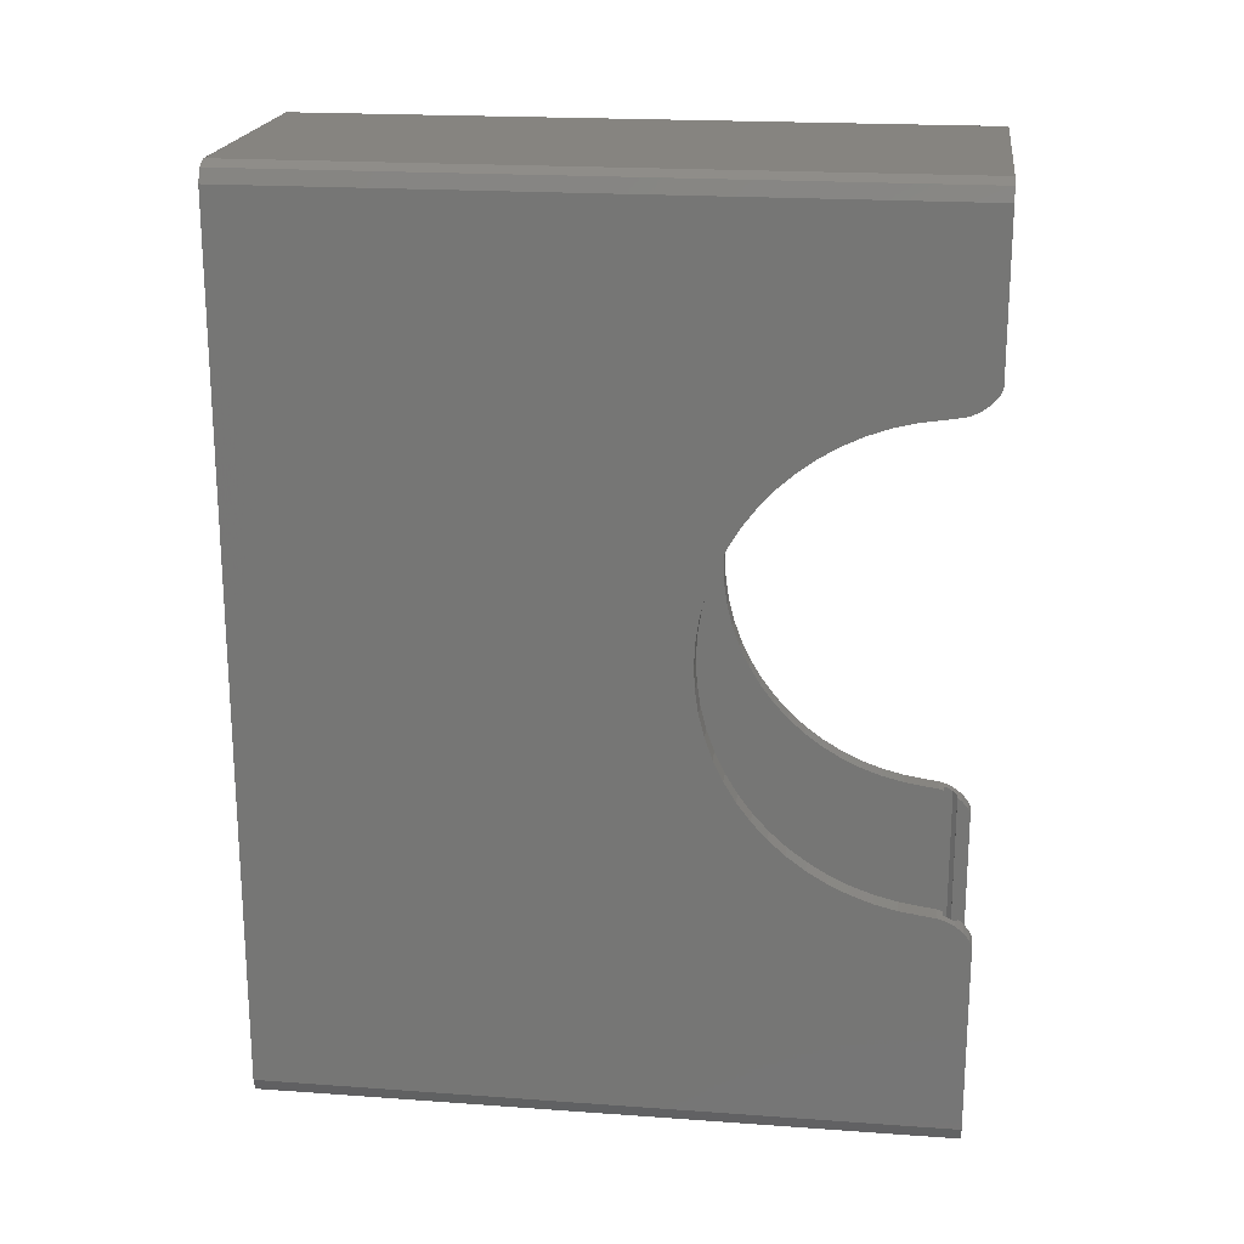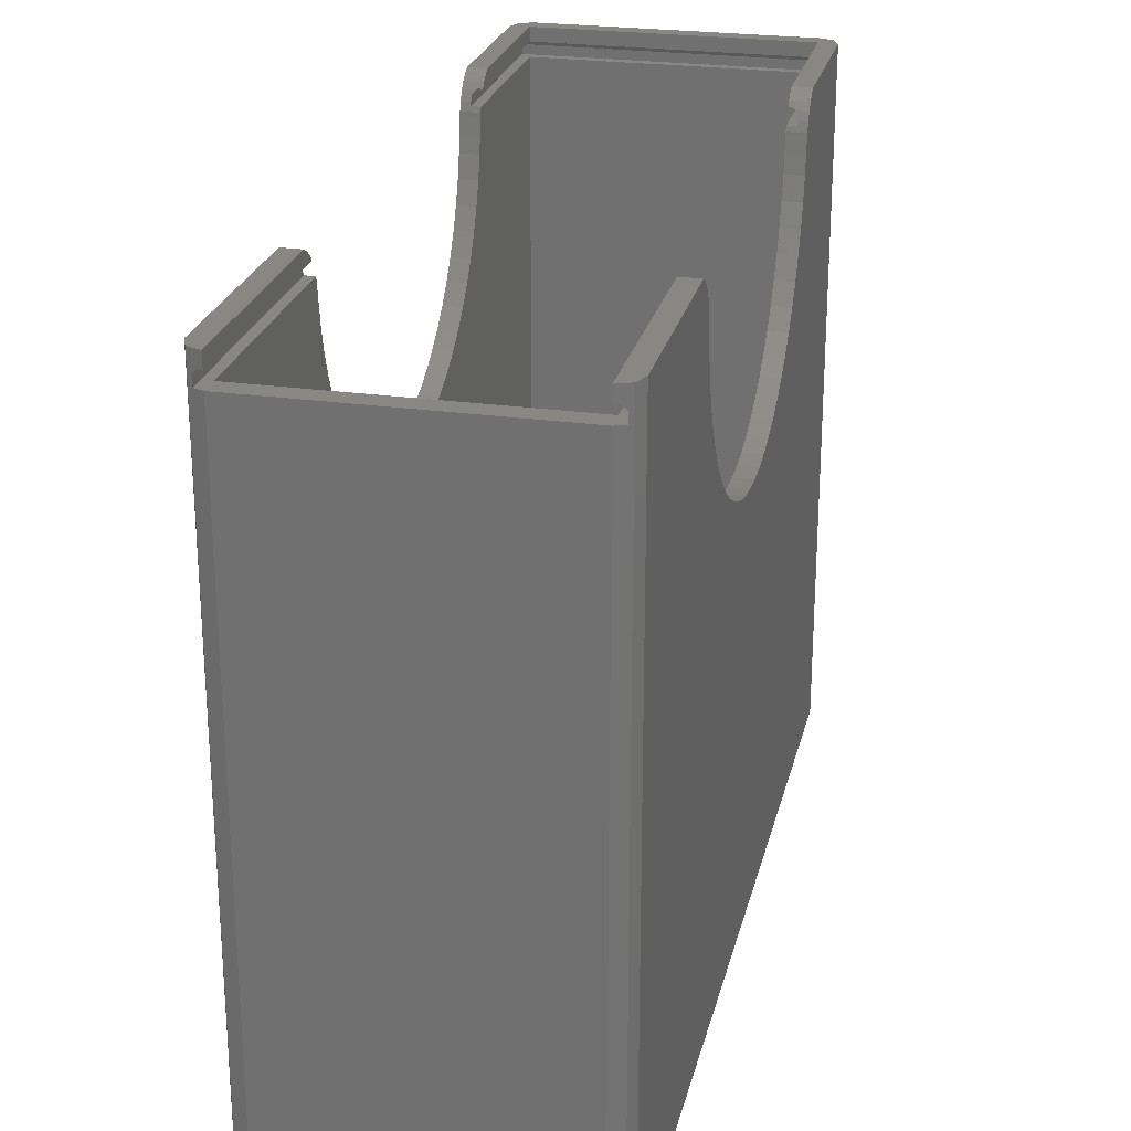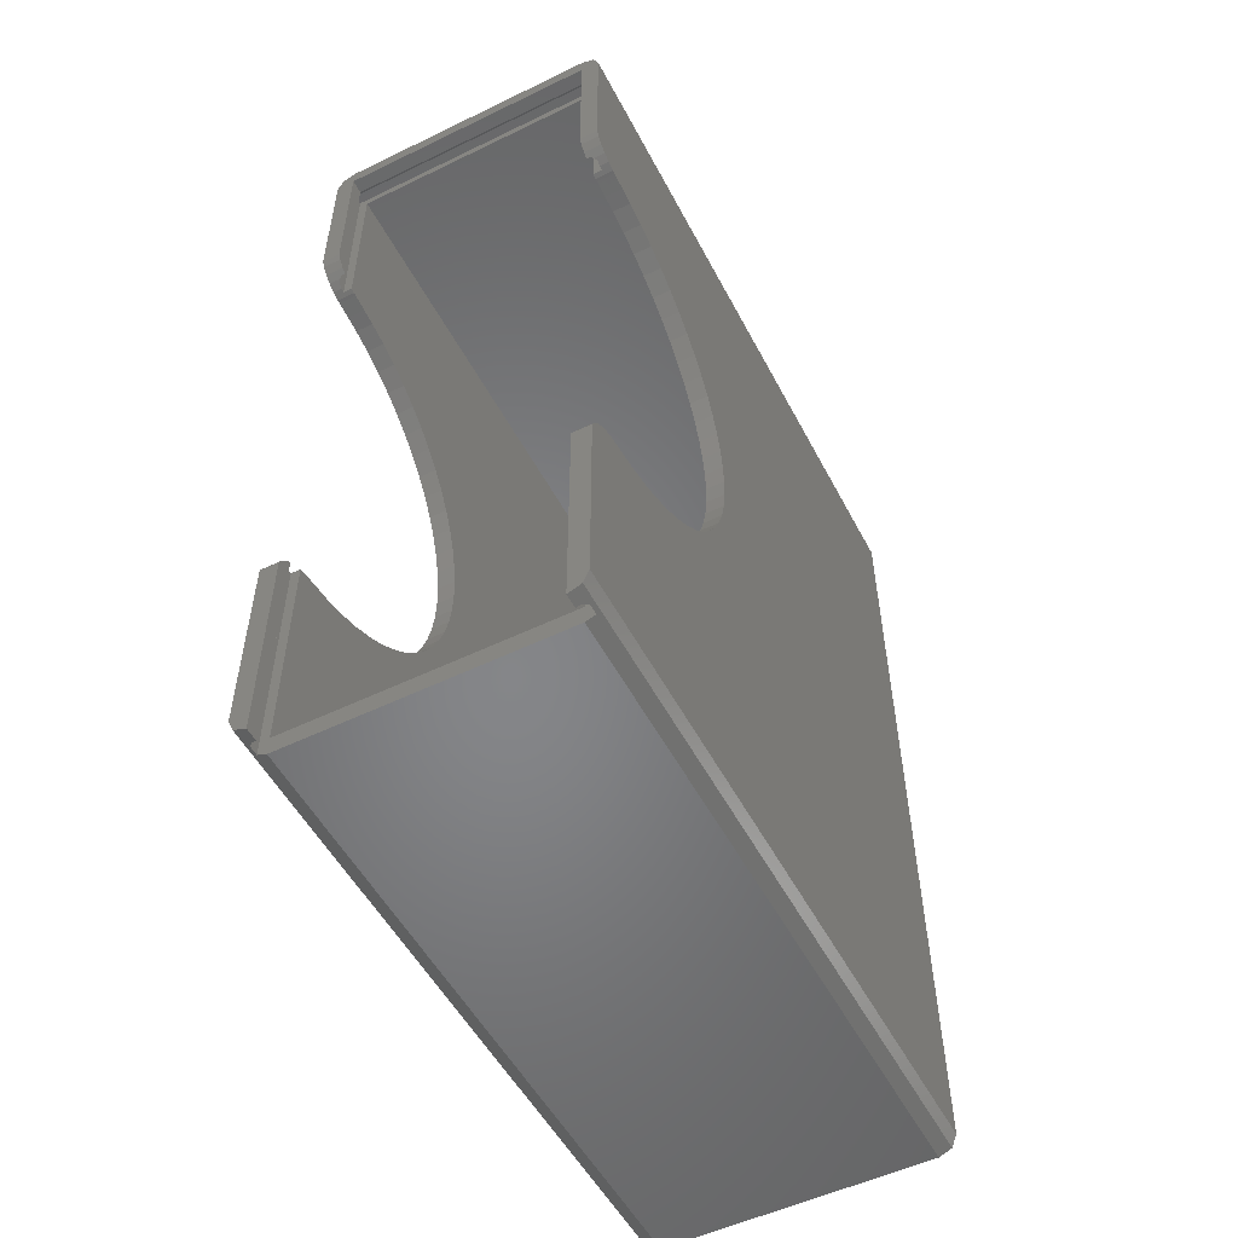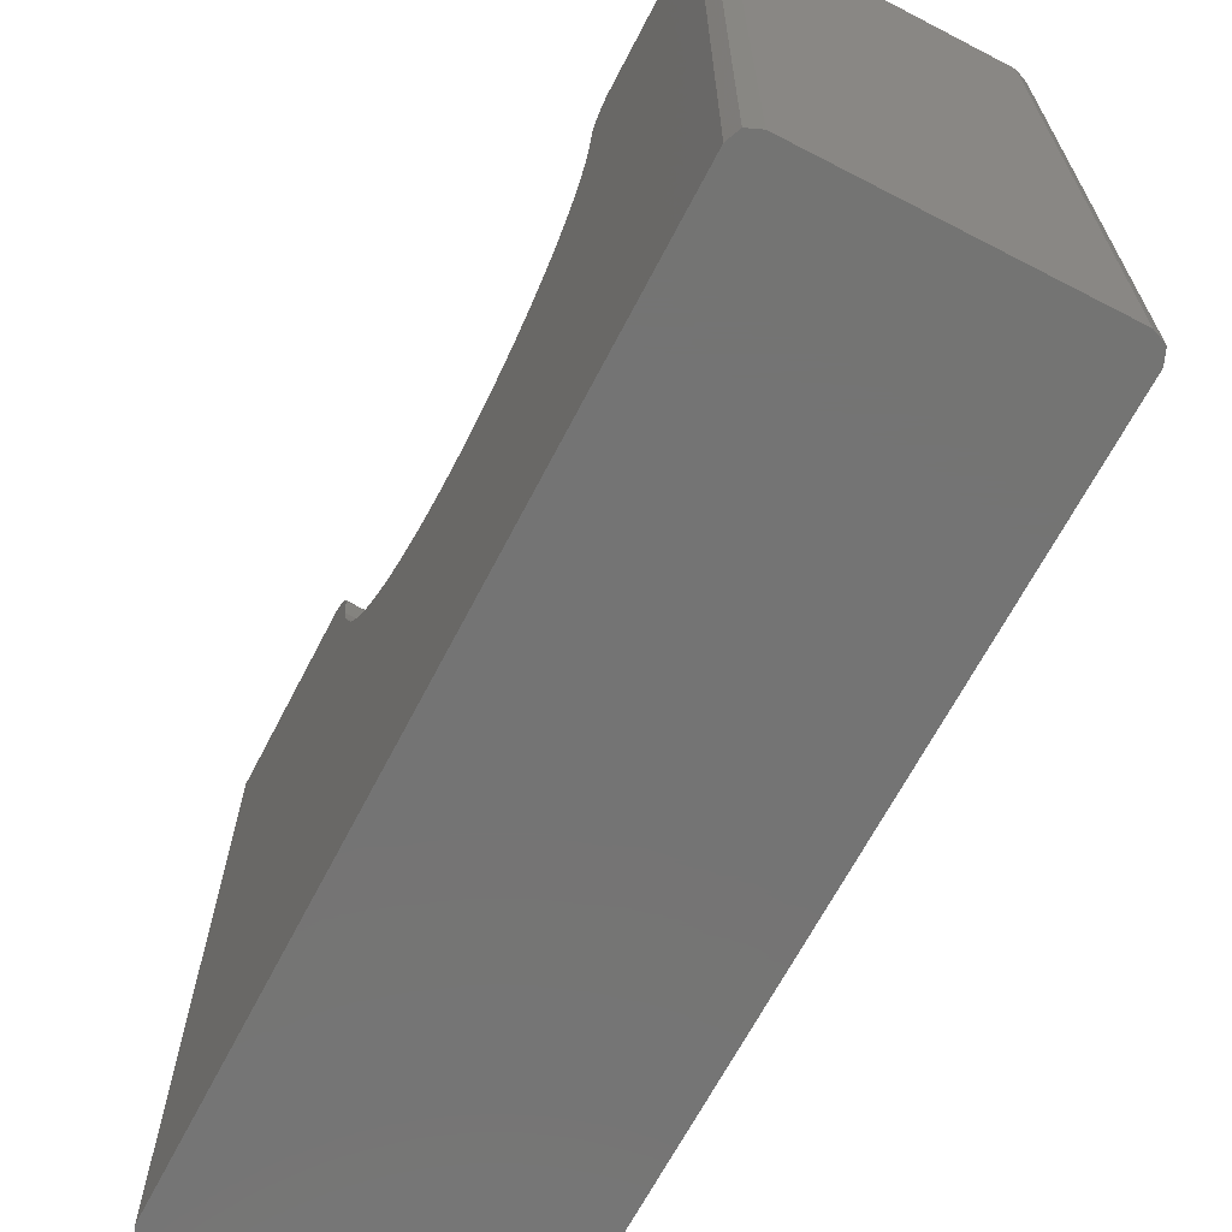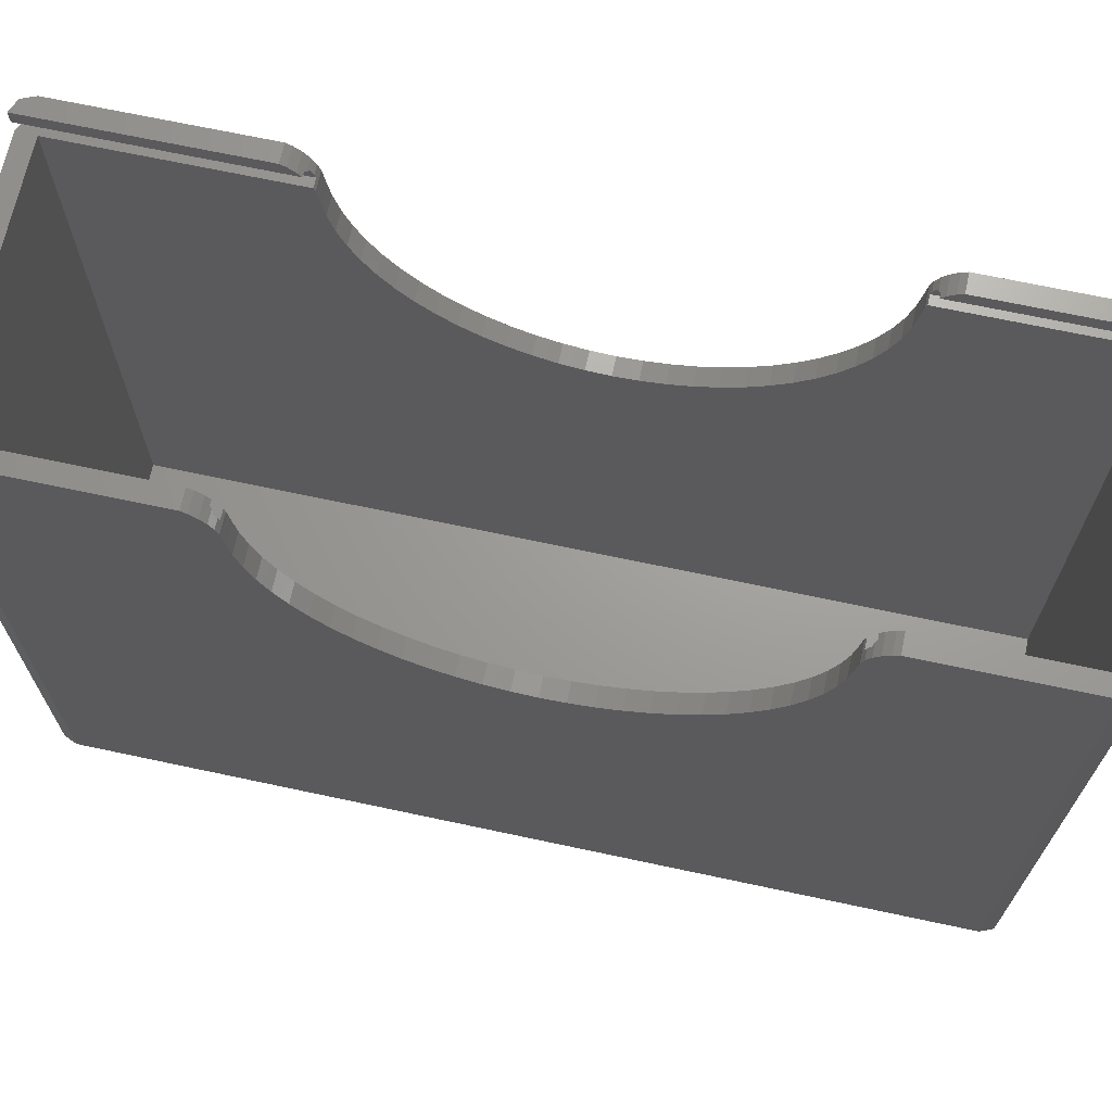
<metadata>
{"format":"stl","ext":"stl","renderer":"f3d","projection":"perspective","resolution":1024,"background":"white","views":[{"elev":20.3,"azim":-82.5,"up":"+Y"},{"elev":24.7,"azim":13.0,"up":"+Z"},{"elev":-52.9,"azim":27.4,"up":"+Y"},{"elev":-66.4,"azim":152.6,"up":"+Z"},{"elev":68.6,"azim":102.1,"up":"+Z"}]}
</metadata>
<code>
# stl→obj: 268 verts, 532 faces
v 2 95.2 71.5
v 30.8 95.2 73
v 2 95.2 73
v 30.8 95.2 71.5
v 31.8 96 70
v 30.8 95 70
v 31.8 75.75 70
v 2 95 70
v 1 96 70
v 1 75.75 70
v 2 75.75 70
v 30.8 75.75 70
v 1 25.25 70
v 2 2 70
v 2 25.25 70
v 1 0.4142 70
v 2 0 70
v 30.8 2 70
v 31.8 25.25 70
v 30.8 25.25 70
v 31.8 0.4142 70
v 30.8 0 70
v 2 23.28 72.67
v 2 24.48 71.5
v 2 24.04 72.05
v 2 22.66 73
v 2 0 71.5
v 2 0 73
v 2 78.34 73
v 2 76.52 71.5
v 2 77.72 72.67
v 2 76.96 72.05
v 2 75.28 67.38
v 2 75.02 65.63
v 2 75.28 67.19
v 2 75.54 69.17
v 2 75.54 68.96
v 2 75.6 69.49
v 2 74.42 63.25
v 2 73.6 60.94
v 2 72.55 58.73
v 2 71.29 56.62
v 2 95 2
v 2 69.83 54.65
v 2 68.18 52.83
v 2 66.36 51.18
v 2 64.39 49.72
v 2 62.28 48.46
v 2 60.07 47.41
v 2 57.76 46.59
v 2 55.38 45.99
v 2 52.95 45.63
v 2 50.5 45.51
v 2 2 2
v 2 48.05 45.63
v 2 45.62 45.99
v 2 43.24 46.59
v 2 40.93 47.41
v 2 38.72 48.46
v 2 36.61 49.72
v 2 34.64 51.18
v 2 25.72 67.19
v 2 25.98 65.63
v 2 25.72 67.38
v 2 25.46 68.96
v 2 25.46 69.17
v 2 25.4 69.49
v 2 26.58 63.25
v 2 27.4 60.94
v 2 28.45 58.73
v 2 29.71 56.62
v 2 31.17 54.65
v 2 32.82 52.83
v 30.8 24.48 71.5
v 30.8 23.28 72.67
v 30.8 24.04 72.05
v 30.8 22.66 73
v 30.8 0 71.5
v 30.8 0 73
v 30.8 78.34 73
v 30.8 76.52 71.5
v 30.8 77.72 72.67
v 30.8 76.96 72.05
v 30.8 71.29 56.62
v 30.8 95 2
v 30.8 75.54 68.96
v 30.8 75.28 67.19
v 30.8 75.6 69.49
v 30.8 75.54 69.17
v 30.8 75.02 65.63
v 30.8 75.28 67.38
v 30.8 74.42 63.25
v 30.8 73.6 60.94
v 30.8 72.55 58.73
v 30.8 69.83 54.65
v 30.8 68.18 52.83
v 30.8 66.36 51.18
v 30.8 64.39 49.72
v 30.8 62.28 48.46
v 30.8 60.07 47.41
v 30.8 57.76 46.59
v 30.8 55.38 45.99
v 30.8 52.95 45.63
v 30.8 50.5 45.51
v 30.8 2 2
v 30.8 48.05 45.63
v 30.8 45.62 45.99
v 30.8 43.24 46.59
v 30.8 40.93 47.41
v 30.8 38.72 48.46
v 30.8 36.61 49.72
v 30.8 25.46 68.96
v 30.8 25.4 69.49
v 30.8 25.72 67.19
v 30.8 25.98 65.63
v 30.8 34.64 51.18
v 30.8 32.82 52.83
v 30.8 31.17 54.65
v 30.8 29.71 56.62
v 30.8 28.45 58.73
v 30.8 27.4 60.94
v 30.8 26.58 63.25
v 30.8 25.72 67.38
v 30.8 25.46 69.17
v 31.8 96 71
v 1 96 71
v 31.3 95.5 71.5
v 1.5 95.5 71.5
v 31.8 76.19 71
v 31.3 76.52 71.5
v 31.51 76.34 71.29
v 31.8 24.81 71
v 31.3 24.48 71.5
v 31.51 24.66 71.29
v 31.8 0.4142 71
v 31.3 0.2071 71.5
v 1 76.19 71
v 1.5 76.52 71.5
v 1.288 76.34 71.29
v 1.5 24.48 71.5
v 1 24.81 71
v 1.288 24.66 71.29
v 1 0.4142 71
v 1.5 0.2071 71.5
v 31.8 75.88 70.42
v 31.8 25.12 70.42
v 1 75.88 70.42
v 1 25.12 70.42
v 7.629e-07 77.72 72.67
v 7.629e-07 76.96 72.05
v 32.8 76.96 72.05
v 32.8 77.72 72.67
v 7.629e-07 76.34 71.29
v 32.8 76.34 71.29
v 32.8 75.6 69.49
v 32.8 75.54 68.96
v 7.629e-07 75.54 68.96
v 7.629e-07 75.6 69.49
v 32.8 75.88 70.42
v 7.629e-07 75.88 70.42
v 32.8 78.34 73
v 7.629e-07 78.34 73
v 32.8 75.54 69.17
v 7.629e-07 75.54 69.17
v 7.629e-07 75.28 67.19
v 32.8 75.28 67.19
v 7.629e-07 75.28 67.38
v 32.8 75.28 67.38
v 7.629e-07 24.04 72.05
v 7.629e-07 23.28 72.67
v 32.8 23.28 72.67
v 32.8 24.04 72.05
v 7.629e-07 24.66 71.29
v 32.8 24.66 71.29
v 32.8 25.46 68.96
v 32.8 25.4 69.49
v 7.629e-07 25.4 69.49
v 7.629e-07 25.46 68.96
v 32.8 25.12 70.42
v 7.629e-07 25.12 70.42
v 32.8 22.66 73
v 7.629e-07 22.66 73
v 32.8 25.46 69.17
v 7.629e-07 25.46 69.17
v 7.629e-07 25.72 67.19
v 32.8 25.72 67.19
v 7.629e-07 25.72 67.38
v 32.8 25.72 67.38
v 32.8 55.38 45.99
v 32.8 57.76 46.59
v 7.629e-07 57.76 46.59
v 7.629e-07 55.38 45.99
v 7.629e-07 29.71 56.62
v 7.629e-07 31.17 54.65
v 32.8 31.17 54.65
v 32.8 29.71 56.62
v 7.629e-07 28.45 58.73
v 32.8 28.45 58.73
v 7.629e-07 68.18 52.83
v 7.629e-07 69.83 54.65
v 32.8 69.83 54.65
v 32.8 68.18 52.83
v 32.8 25.98 65.63
v 7.629e-07 25.98 65.63
v 7.629e-07 72.55 58.73
v 7.629e-07 73.6 60.94
v 32.8 73.6 60.94
v 32.8 72.55 58.73
v 32.8 75.02 65.63
v 7.629e-07 75.02 65.63
v 7.629e-07 66.36 51.18
v 7.629e-07 64.39 49.72
v 32.8 64.39 49.72
v 32.8 66.36 51.18
v 7.629e-07 50.5 45.51
v 7.629e-07 48.05 45.63
v 32.8 48.05 45.63
v 32.8 50.5 45.51
v 32.8 38.72 48.46
v 32.8 40.93 47.41
v 7.629e-07 40.93 47.41
v 7.629e-07 38.72 48.46
v 32.8 27.4 60.94
v 32.8 26.58 63.25
v 7.629e-07 26.58 63.25
v 7.629e-07 27.4 60.94
v 32.8 74.42 63.25
v 7.629e-07 74.42 63.25
v 7.629e-07 71.29 56.62
v 32.8 71.29 56.62
v 32.8 62.28 48.46
v 7.629e-07 62.28 48.46
v 32.8 60.07 47.41
v 7.629e-07 60.07 47.41
v 32.8 43.24 46.59
v 7.629e-07 43.24 46.59
v 7.629e-07 36.61 49.72
v 32.8 36.61 49.72
v 32.8 52.95 45.63
v 7.629e-07 52.95 45.63
v 7.629e-07 32.82 52.83
v 32.8 32.82 52.83
v 32.8 34.64 51.18
v 7.629e-07 34.64 51.18
v 7.629e-07 45.62 45.99
v 32.8 45.62 45.99
v 2 0 0
v 30.8 0 0
v 32.8 95 73
v 32.8 95 0
v 32.8 2 0
v 32.8 2 73
v 32.21 96.41 0
v 30.8 97 73
v 32.21 96.41 73
v 30.8 97 0
v 7.629e-07 95 73
v 7.629e-07 95 0
v 7.629e-07 2 0
v 7.629e-07 2 73
v 0.5858 0.5858 0
v 0.5858 0.5858 73
v 2 97 73
v 2 97 0
v 32.21 0.5858 73
v 32.21 0.5858 0
v 0.5858 96.41 73
v 0.5858 96.41 0
f 1 2 3
f 2 1 4
f 5 6 7
f 5 8 6
f 9 8 5
f 10 8 9
f 8 10 11
f 7 6 12
f 13 14 15
f 14 13 16
f 14 16 17
f 18 19 20
f 19 18 21
f 18 22 21
f 14 22 18
f 22 14 17
f 23 24 25
f 26 24 23
f 27 26 28
f 26 27 24
f 29 1 3
f 30 29 31
f 30 31 32
f 29 30 1
f 33 34 35
f 36 35 37
f 37 8 11
f 37 11 38
f 8 37 35
f 34 8 35
f 39 8 34
f 40 8 39
f 41 8 40
f 42 8 41
f 8 42 43
f 44 43 42
f 45 43 44
f 46 43 45
f 47 43 46
f 48 43 47
f 49 43 48
f 50 43 49
f 51 43 50
f 52 43 51
f 53 43 52
f 54 53 55
f 54 55 56
f 54 56 57
f 54 57 58
f 54 58 59
f 54 59 60
f 54 60 61
f 62 63 64
f 65 62 66
f 15 65 67
f 14 65 15
f 65 14 62
f 62 14 63
f 14 68 63
f 14 69 68
f 14 70 69
f 14 71 70
f 54 71 14
f 71 54 72
f 72 54 73
f 73 54 61
f 53 54 43
f 74 75 76
f 74 77 75
f 78 77 74
f 77 78 79
f 4 80 2
f 81 80 4
f 80 81 82
f 82 81 83
f 84 6 85
f 86 6 87
f 12 86 88
f 86 87 89
f 6 86 12
f 87 90 91
f 6 90 87
f 6 92 90
f 6 93 92
f 6 94 93
f 6 84 94
f 85 95 84
f 85 96 95
f 85 97 96
f 85 98 97
f 85 99 98
f 85 100 99
f 85 101 100
f 85 102 101
f 85 103 102
f 85 104 103
f 105 104 85
f 104 105 106
f 106 105 107
f 107 105 108
f 108 105 109
f 109 105 110
f 110 105 111
f 112 20 113
f 18 112 114
f 18 114 115
f 111 105 116
f 105 117 116
f 105 118 117
f 105 119 118
f 18 119 105
f 119 18 120
f 120 18 121
f 121 18 122
f 122 18 115
f 112 18 20
f 115 114 123
f 114 112 124
f 9 125 126
f 125 9 5
f 126 127 128
f 127 126 125
f 129 127 125
f 127 129 130
f 130 129 131
f 132 133 134
f 135 133 132
f 133 135 136
f 137 128 138
f 137 138 139
f 128 137 126
f 140 141 142
f 140 143 141
f 143 140 144
f 5 129 125
f 7 129 5
f 129 7 145
f 19 132 146
f 21 132 19
f 132 21 135
f 30 138 1
f 4 130 81
f 130 4 127
f 1 127 4
f 1 128 127
f 128 1 138
f 144 24 27
f 24 144 140
f 74 136 78
f 136 74 133
f 137 9 126
f 10 137 147
f 137 10 9
f 141 13 148
f 16 141 143
f 141 16 13
f 149 32 31
f 32 149 150
f 82 151 152
f 151 82 83
f 150 138 32
f 139 150 153
f 150 139 138
f 32 138 30
f 130 83 81
f 83 130 151
f 131 151 130
f 151 131 154
f 86 155 88
f 155 86 156
f 157 38 158
f 38 157 37
f 129 154 131
f 159 129 145
f 129 159 154
f 153 137 139
f 160 137 153
f 137 160 147
f 80 152 161
f 152 80 82
f 162 31 29
f 31 162 149
f 12 88 7
f 7 159 145
f 155 7 88
f 7 155 159
f 160 10 147
f 158 10 160
f 38 10 158
f 10 38 11
f 156 89 163
f 89 156 86
f 37 164 36
f 164 37 157
f 165 36 164
f 36 165 35
f 87 163 89
f 163 87 166
f 35 167 33
f 167 35 165
f 166 91 168
f 91 166 87
f 169 23 25
f 23 169 170
f 76 171 172
f 171 76 75
f 140 25 24
f 25 140 169
f 142 169 140
f 169 142 173
f 172 133 76
f 134 172 174
f 172 134 133
f 76 133 74
f 175 113 176
f 113 175 112
f 65 177 67
f 177 65 178
f 174 132 134
f 179 132 174
f 132 179 146
f 141 173 142
f 180 141 148
f 141 180 173
f 75 181 171
f 181 75 77
f 170 26 23
f 26 170 182
f 179 19 146
f 176 19 179
f 113 19 176
f 19 113 20
f 13 180 148
f 177 13 67
f 13 177 180
f 15 67 13
f 112 183 124
f 183 112 175
f 178 66 184
f 66 178 65
f 62 184 66
f 184 62 185
f 186 124 183
f 124 186 114
f 185 64 187
f 64 185 62
f 114 188 123
f 188 114 186
f 101 189 190
f 189 101 102
f 191 51 50
f 51 191 192
f 72 193 71
f 193 72 194
f 195 119 196
f 119 195 118
f 71 197 70
f 197 71 193
f 196 120 198
f 120 196 119
f 199 44 200
f 44 199 45
f 96 201 95
f 201 96 202
f 203 123 188
f 123 203 115
f 63 187 64
f 187 63 204
f 205 40 206
f 40 205 41
f 94 207 93
f 207 94 208
f 90 168 91
f 168 90 209
f 210 33 167
f 33 210 34
f 211 47 46
f 47 211 212
f 97 213 214
f 213 97 98
f 215 55 53
f 55 215 216
f 104 217 218
f 217 104 106
f 109 219 220
f 219 109 110
f 221 59 58
f 59 221 222
f 223 122 224
f 122 223 121
f 69 225 68
f 225 69 226
f 92 209 90
f 209 92 227
f 228 34 210
f 34 228 39
f 200 42 229
f 42 200 44
f 95 230 84
f 230 95 201
f 98 231 213
f 231 98 99
f 212 48 47
f 48 212 232
f 99 233 231
f 233 99 100
f 232 49 48
f 49 232 234
f 108 220 235
f 220 108 109
f 236 58 57
f 58 236 221
f 222 60 59
f 60 222 237
f 110 238 219
f 238 110 111
f 229 41 205
f 41 229 42
f 84 208 94
f 208 84 230
f 103 218 239
f 218 103 104
f 240 53 52
f 53 240 215
f 199 46 45
f 46 199 211
f 96 214 202
f 214 96 97
f 224 115 203
f 115 224 122
f 68 204 63
f 204 68 225
f 206 39 228
f 39 206 40
f 93 227 92
f 227 93 207
f 73 194 72
f 194 73 241
f 242 118 195
f 118 242 117
f 100 190 233
f 190 100 101
f 234 50 49
f 50 234 191
f 116 242 243
f 242 116 117
f 244 73 61
f 73 244 241
f 237 61 60
f 61 237 244
f 111 243 238
f 243 111 116
f 102 239 189
f 239 102 103
f 192 52 51
f 52 192 240
f 245 57 56
f 57 245 236
f 107 235 246
f 235 107 108
f 198 121 223
f 121 198 120
f 70 226 69
f 226 70 197
f 216 56 55
f 56 216 245
f 106 246 217
f 246 106 107
f 43 6 8
f 6 43 85
f 43 105 85
f 105 43 54
f 105 14 18
f 14 105 54
f 247 22 17
f 22 247 248
f 168 209 166
f 163 166 156
f 166 249 161
f 151 161 152
f 161 151 156
f 156 151 154
f 156 154 159
f 156 159 155
f 161 156 166
f 249 166 209
f 249 209 227
f 207 249 227
f 208 249 207
f 230 249 208
f 249 230 250
f 201 250 230
f 202 250 201
f 214 250 202
f 213 250 214
f 231 250 213
f 233 250 231
f 190 250 233
f 189 250 190
f 239 250 189
f 218 250 239
f 251 218 217
f 251 217 246
f 251 246 235
f 251 235 220
f 251 220 219
f 251 219 238
f 251 238 243
f 186 203 188
f 175 186 183
f 179 175 176
f 181 175 179
f 175 181 186
f 181 179 174
f 181 174 172
f 186 181 203
f 181 172 171
f 252 203 181
f 203 252 224
f 224 252 223
f 252 198 223
f 252 196 198
f 251 196 252
f 196 251 195
f 195 251 242
f 242 251 243
f 218 251 250
f 253 254 255
f 254 253 256
f 229 257 258
f 210 257 228
f 165 257 210
f 157 162 165
f 150 162 157
f 150 157 153
f 160 157 158
f 157 165 164
f 153 157 160
f 165 210 167
f 162 150 149
f 257 165 162
f 257 206 228
f 257 205 206
f 257 229 205
f 258 200 229
f 258 199 200
f 258 211 199
f 258 212 211
f 258 232 212
f 258 234 232
f 258 191 234
f 258 192 191
f 258 240 192
f 258 215 240
f 259 215 258
f 215 259 216
f 216 259 245
f 245 259 236
f 236 259 221
f 221 259 222
f 222 259 237
f 178 180 177
f 182 178 185
f 182 185 204
f 178 182 180
f 180 182 173
f 260 204 225
f 173 182 169
f 169 182 170
f 260 225 226
f 237 259 244
f 259 241 244
f 259 194 241
f 259 193 194
f 260 193 259
f 193 260 197
f 197 260 226
f 204 260 182
f 204 185 187
f 185 178 184
f 249 253 255
f 253 249 250
f 261 260 259
f 260 261 262
f 256 263 254
f 263 256 264
f 265 251 252
f 251 265 266
f 22 248 21
f 136 79 78
f 79 136 265
f 135 265 136
f 21 265 135
f 266 21 248
f 21 266 265
f 262 144 28
f 262 143 144
f 262 16 143
f 261 16 262
f 261 17 16
f 17 261 247
f 28 144 27
f 264 267 263
f 267 264 268
f 258 267 268
f 267 258 257
f 263 2 254
f 263 3 2
f 267 3 263
f 3 267 257
f 3 257 29
f 29 257 162
f 2 249 255
f 2 255 254
f 80 249 2
f 249 80 161
f 77 252 181
f 79 252 77
f 252 79 265
f 260 28 26
f 260 26 182
f 28 260 262
f 248 251 266
f 251 259 250
f 251 248 259
f 258 250 259
f 259 248 247
f 256 250 258
f 259 247 261
f 250 256 253
f 256 258 264
f 264 258 268

</code>
